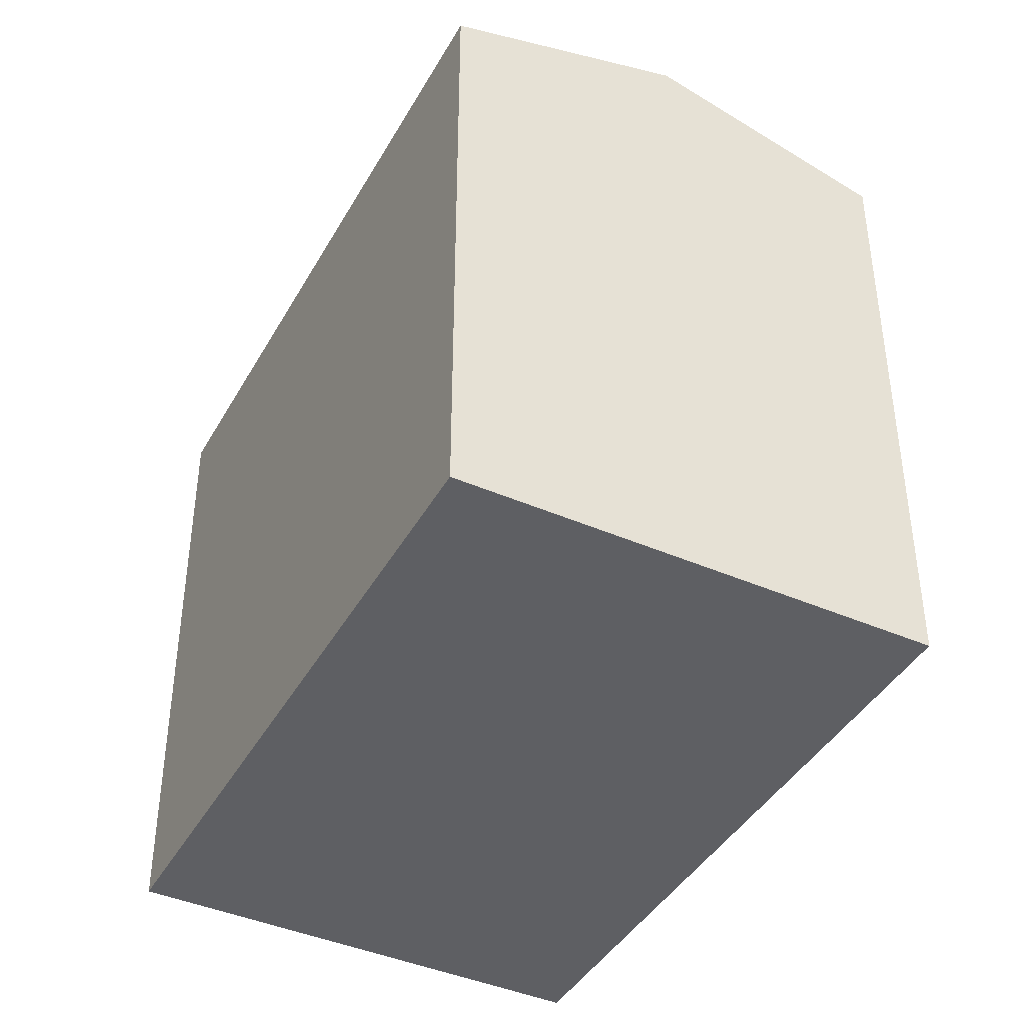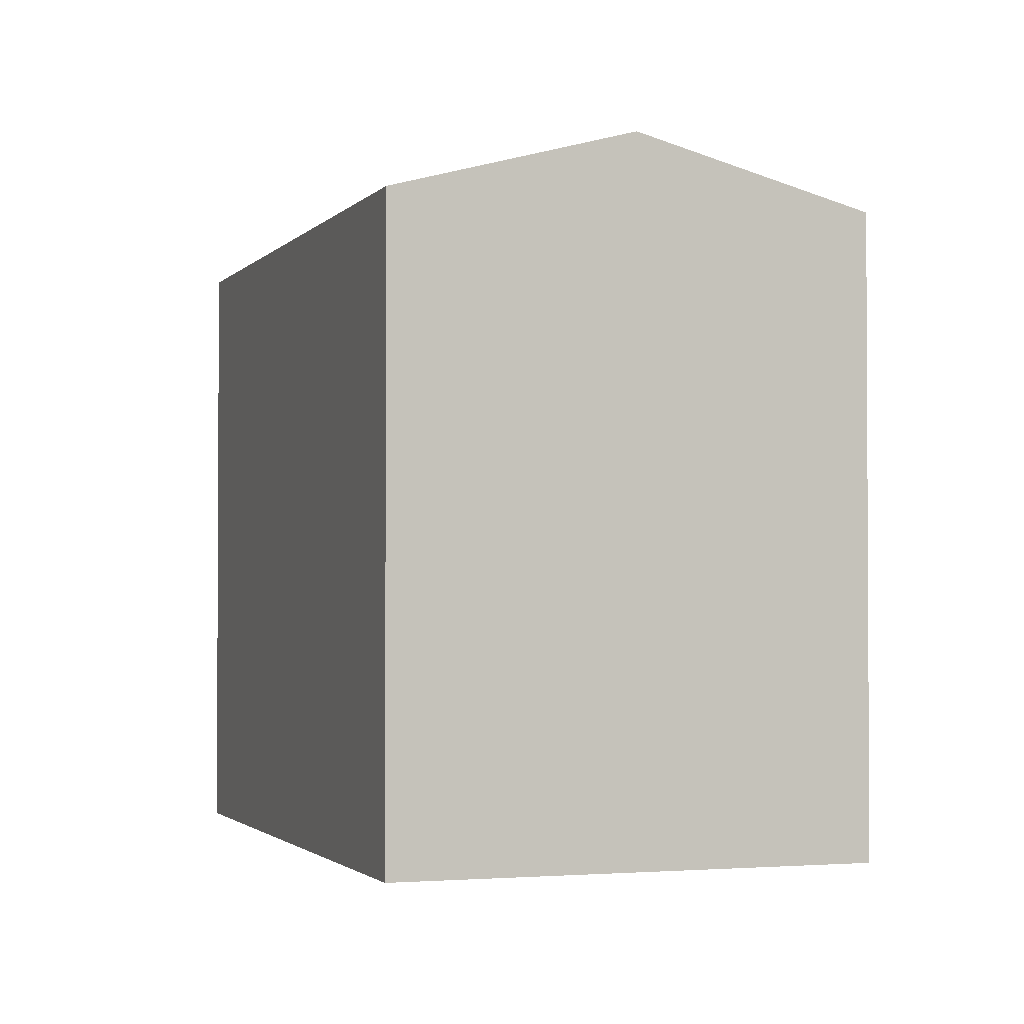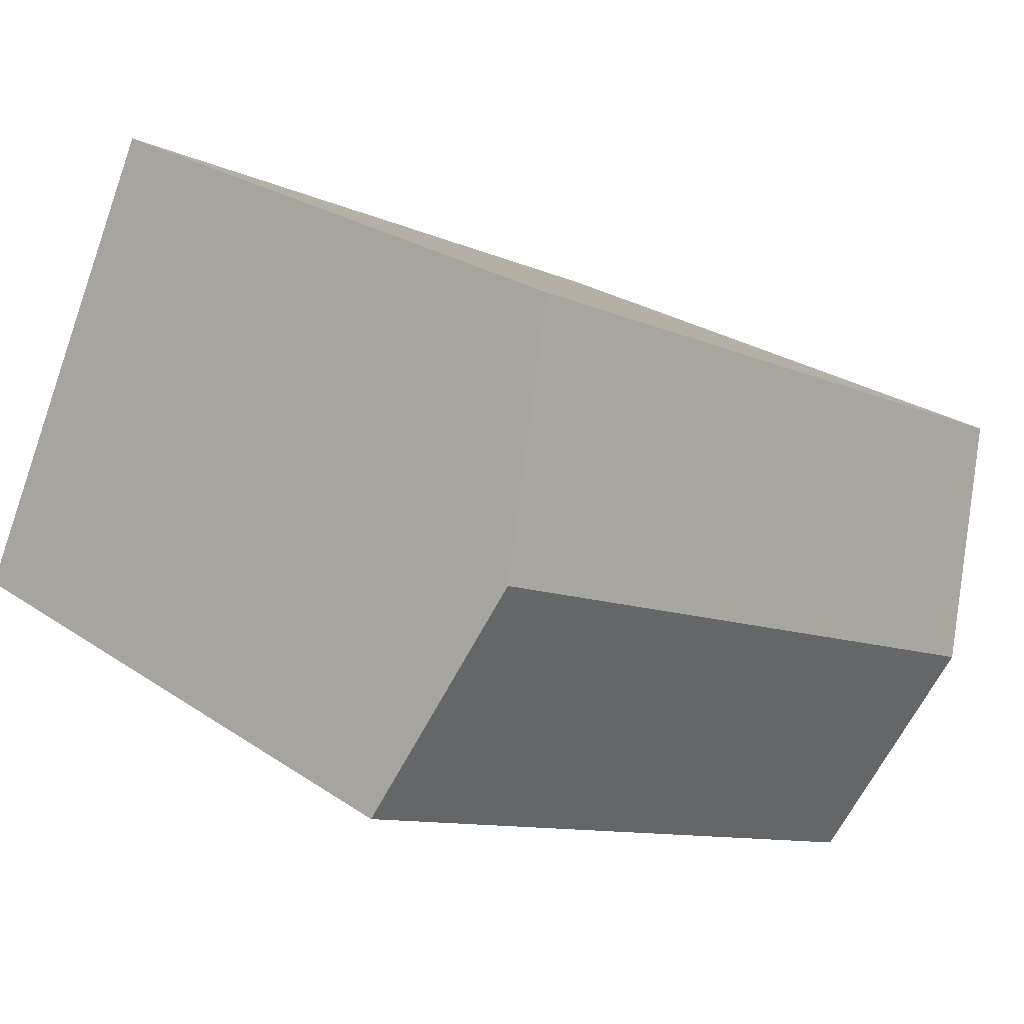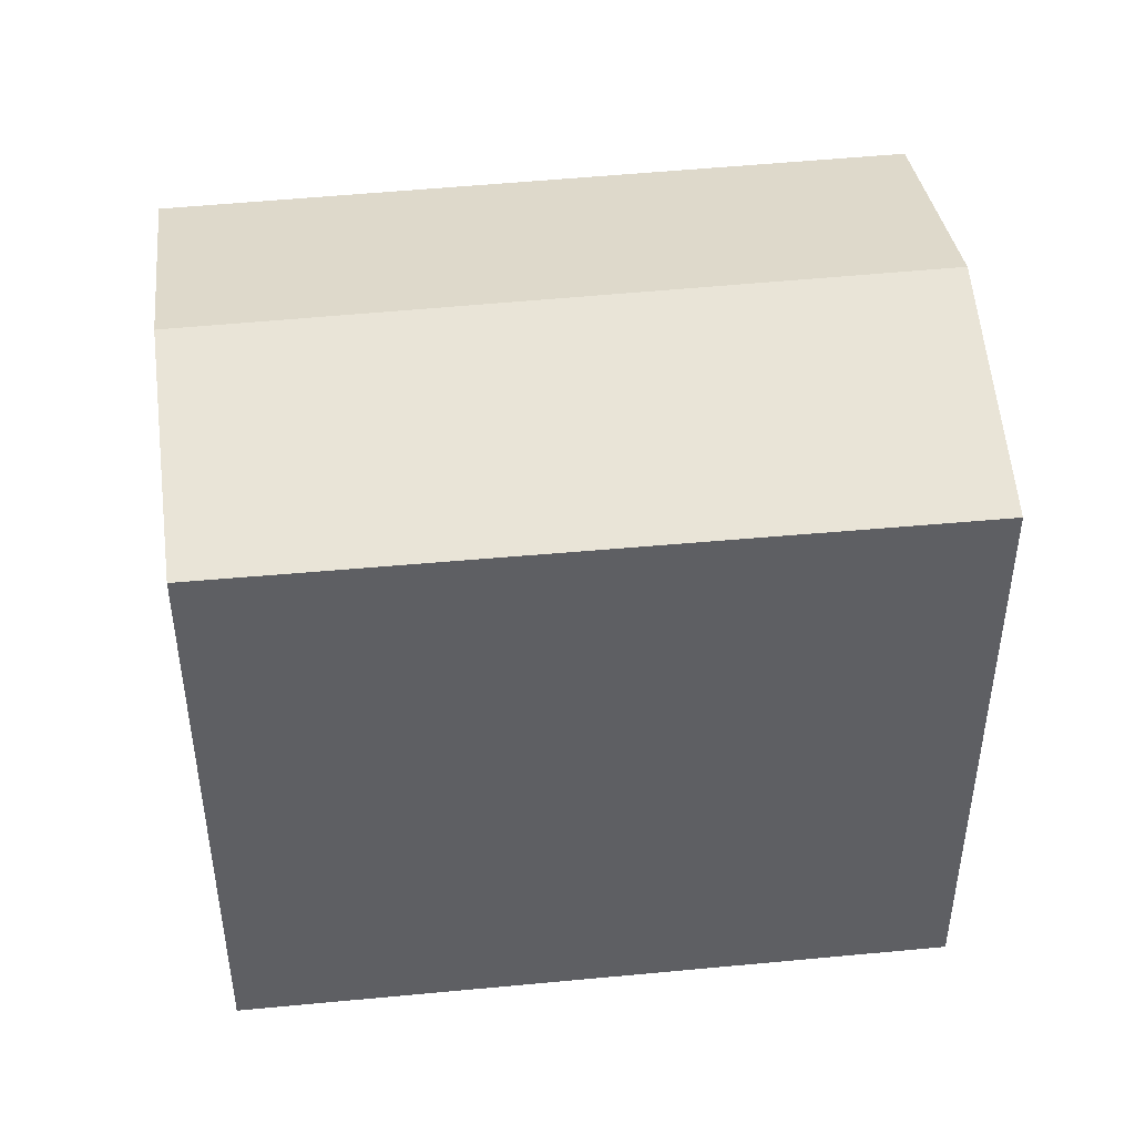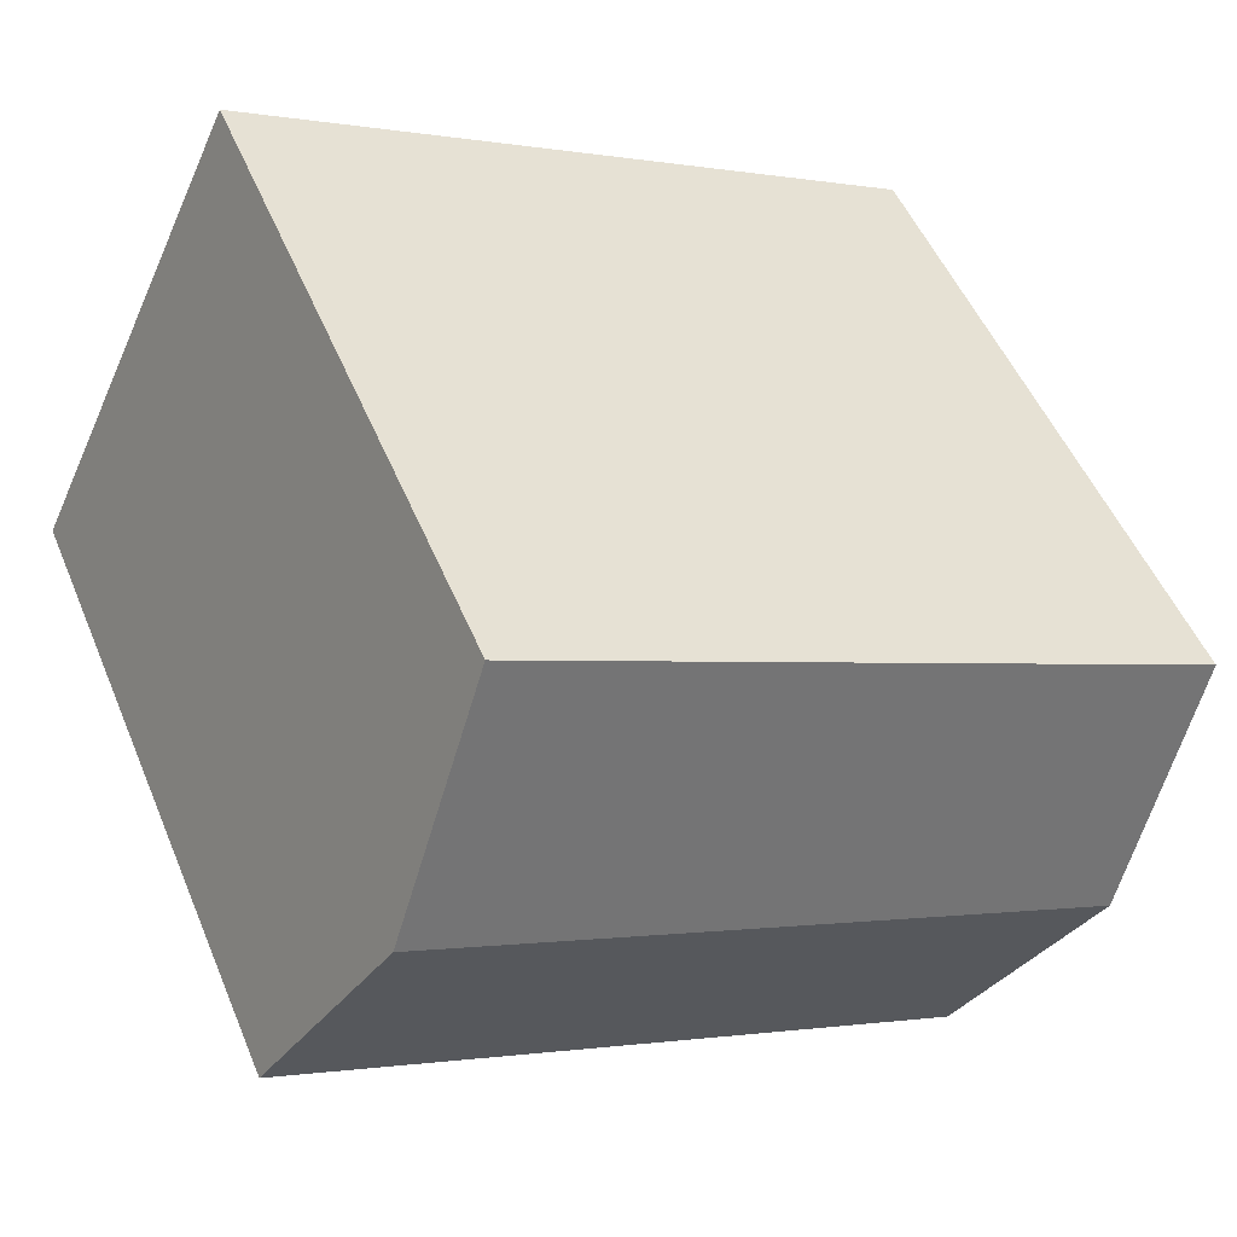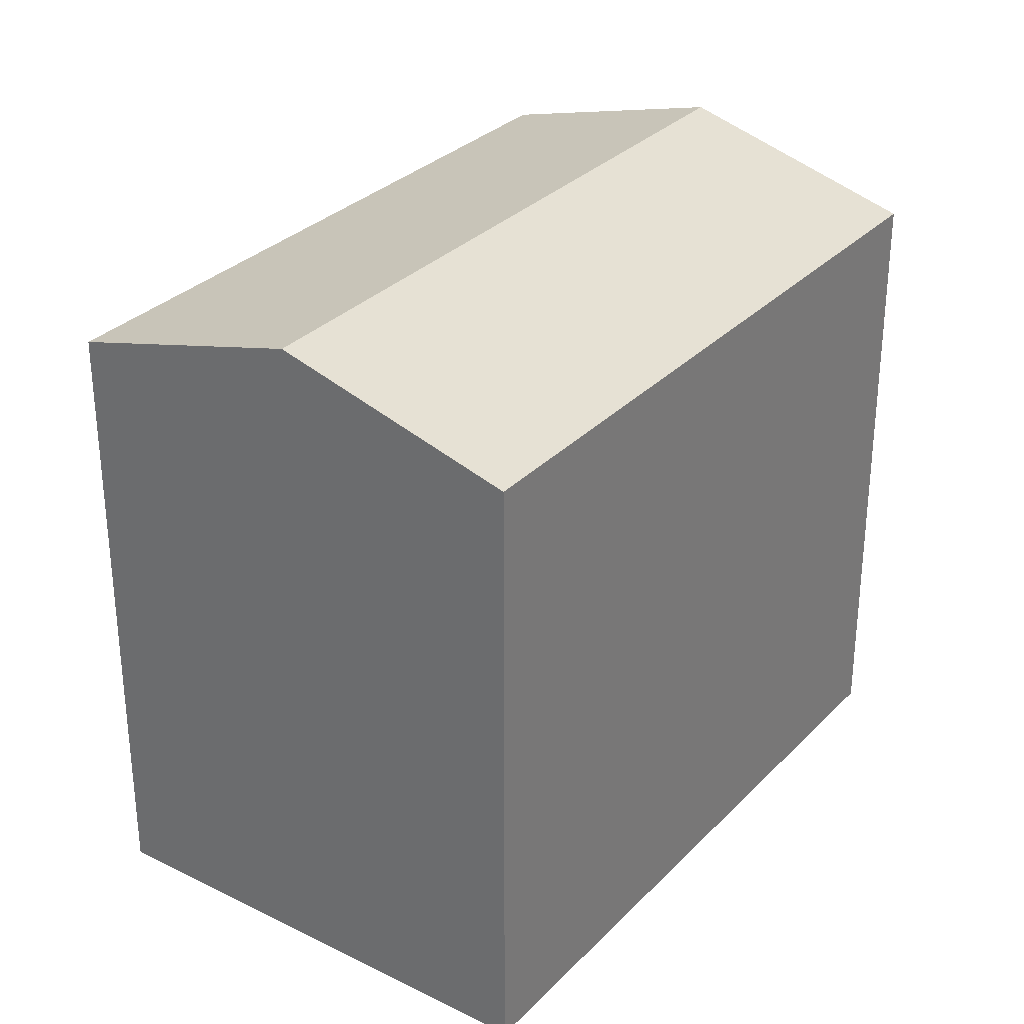
<metadata>
{"format":"obj","ext":"obj","renderer":"f3d","projection":"perspective","resolution":1024,"background":"white","views":[{"elev":-41.9,"azim":36.8,"up":"+Y"},{"elev":-1.9,"azim":-134.6,"up":"+Y"},{"elev":25.3,"azim":137.5,"up":"+Z"},{"elev":47.1,"azim":-32.2,"up":"+Y"},{"elev":51.1,"azim":157.8,"up":"+Z"},{"elev":31.1,"azim":99.9,"up":"+Y"}]}
</metadata>
<code>
v  2.757 18.53 -5.802
v  11.38 16.78 -8.927
v  5.563 16.78 -11.71
v  20.05 18.53 2.459
v  20.18 16.78 -4.727
v  22.86 16.78 -3.443
v  0 16.82 1.03e-15
v  17.21 16.77 8.418
v  5.563 7.169e-16 -11.71
v  0 0 0
v  2.757 3.553e-16 -5.802
v  17.21 -5.155e-16 8.418
v  22.86 2.108e-16 -3.443
v  20.05 -1.506e-16 2.459
v  11.38 5.466e-16 -8.927
v  20.18 2.894e-16 -4.727
g defaultobject
f 1 2 3
f 2 1 4
f 2 4 5
f 5 4 6
f 7 4 1
f 4 7 8
f 9 1 3
f 1 9 7
f 7 9 10
f 10 9 11
f 10 8 7
f 8 10 12
f 12 4 8
f 4 12 6
f 6 12 13
f 13 12 14
f 13 5 6
f 5 13 2
f 2 13 3
f 3 13 15
f 3 15 9
f 15 13 16
f 10 14 12
f 14 10 13
f 13 10 16
f 16 10 15
f 15 10 11
f 15 11 9

</code>
